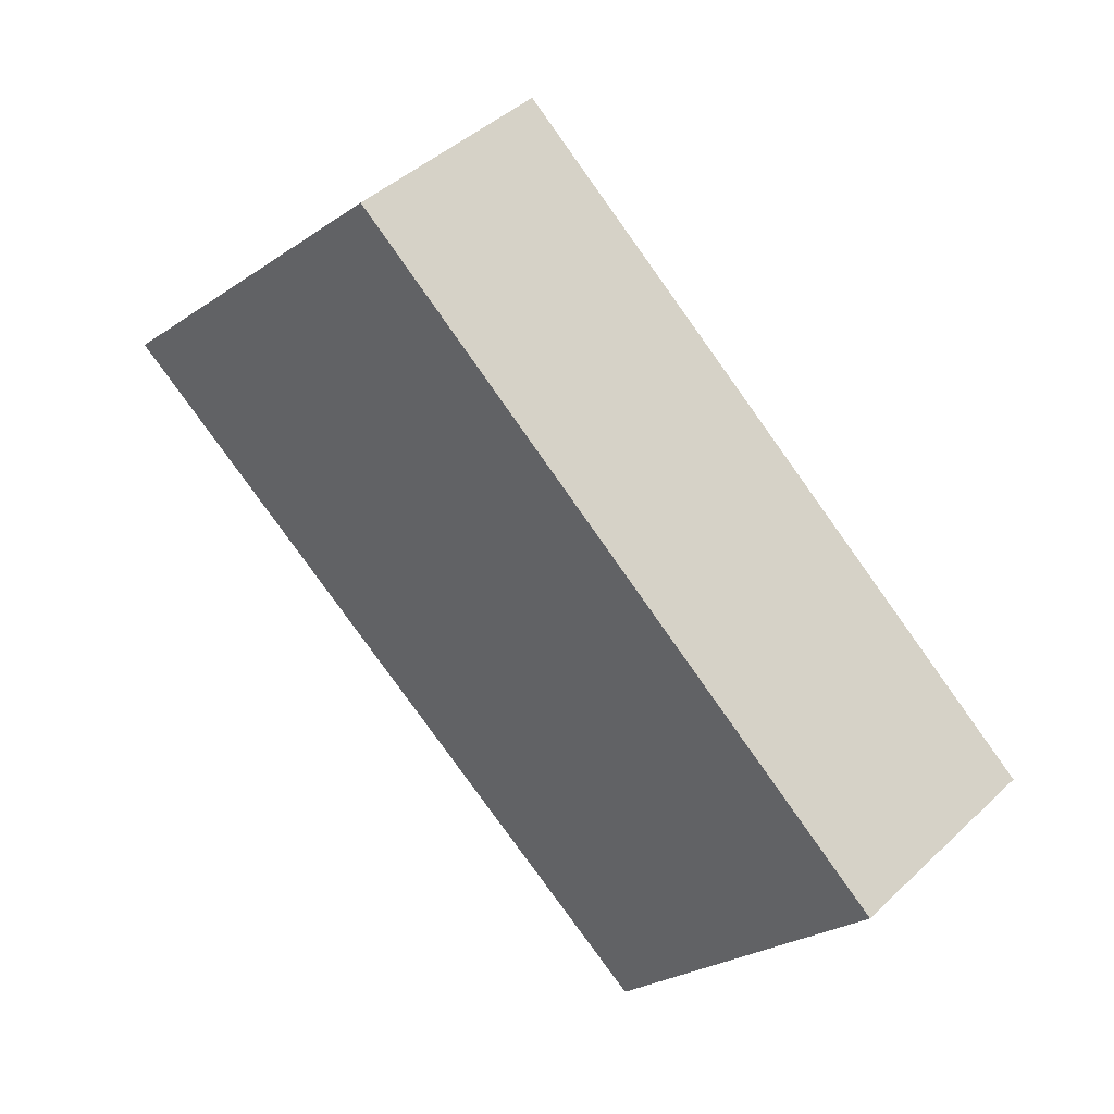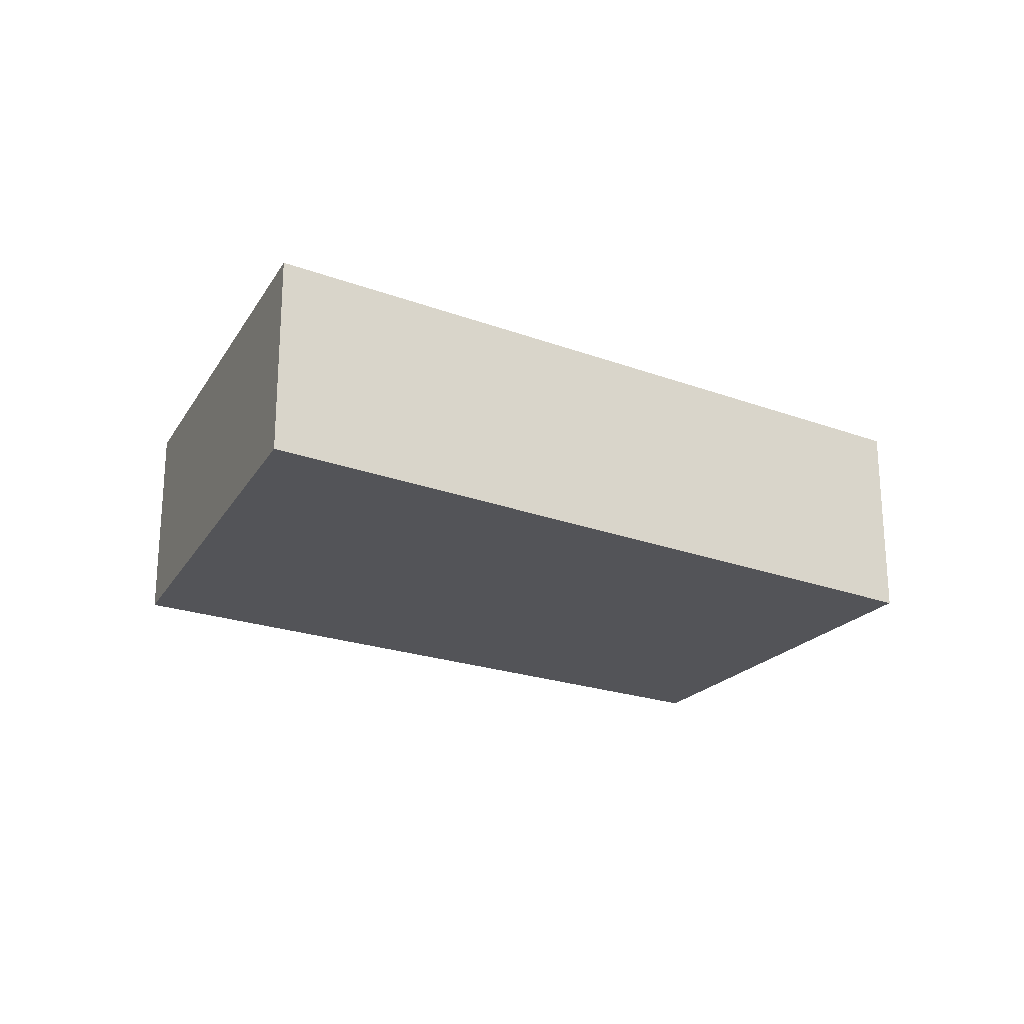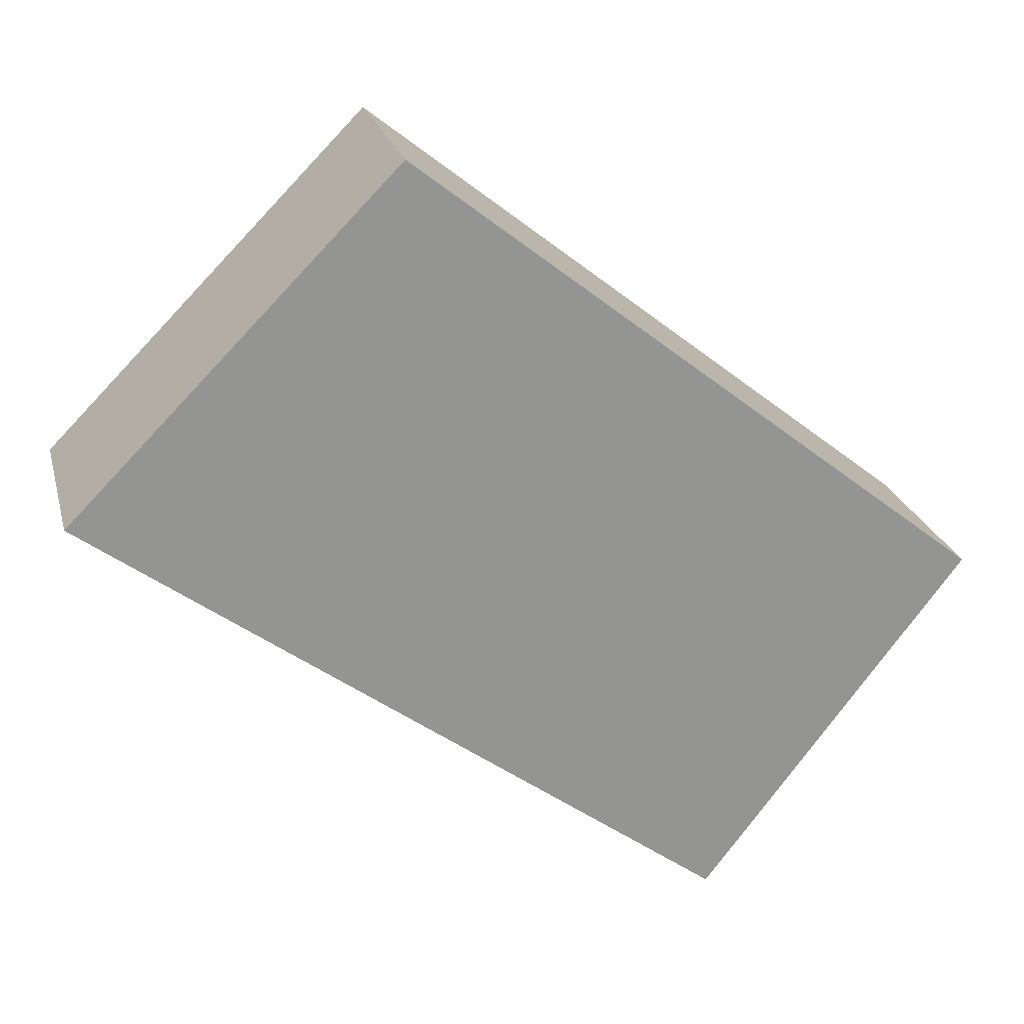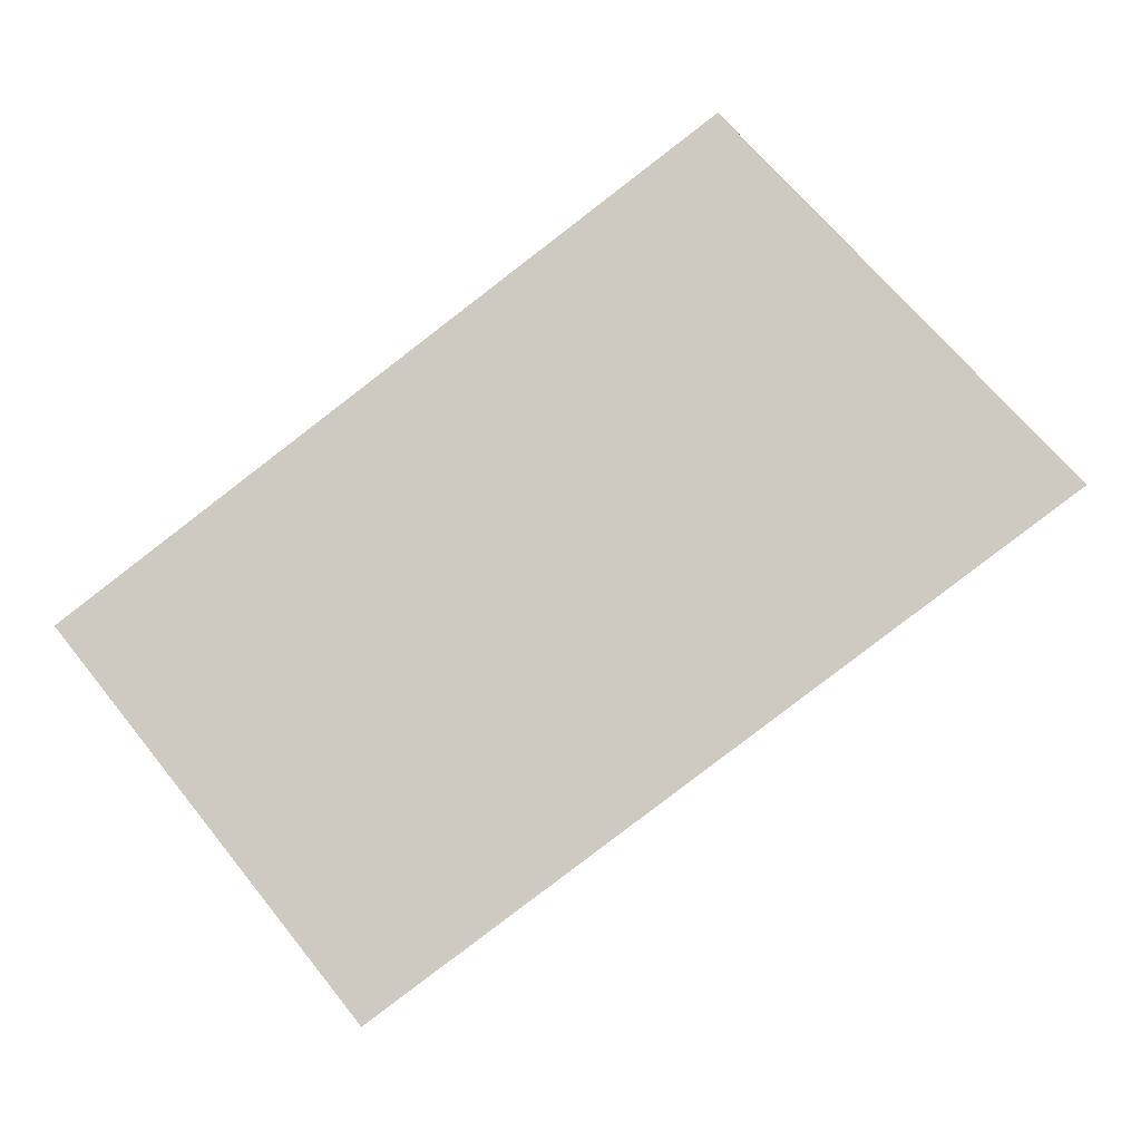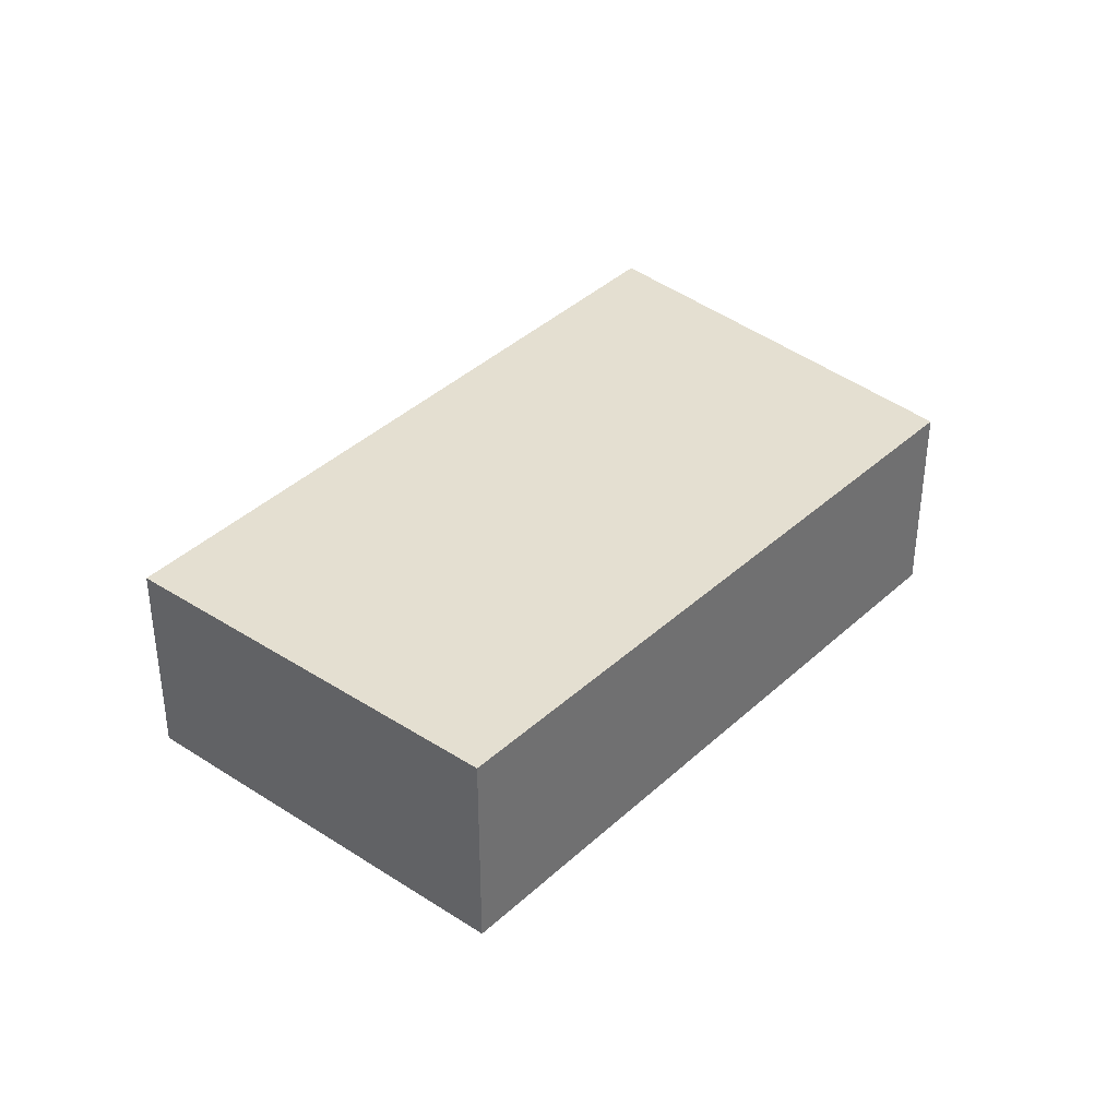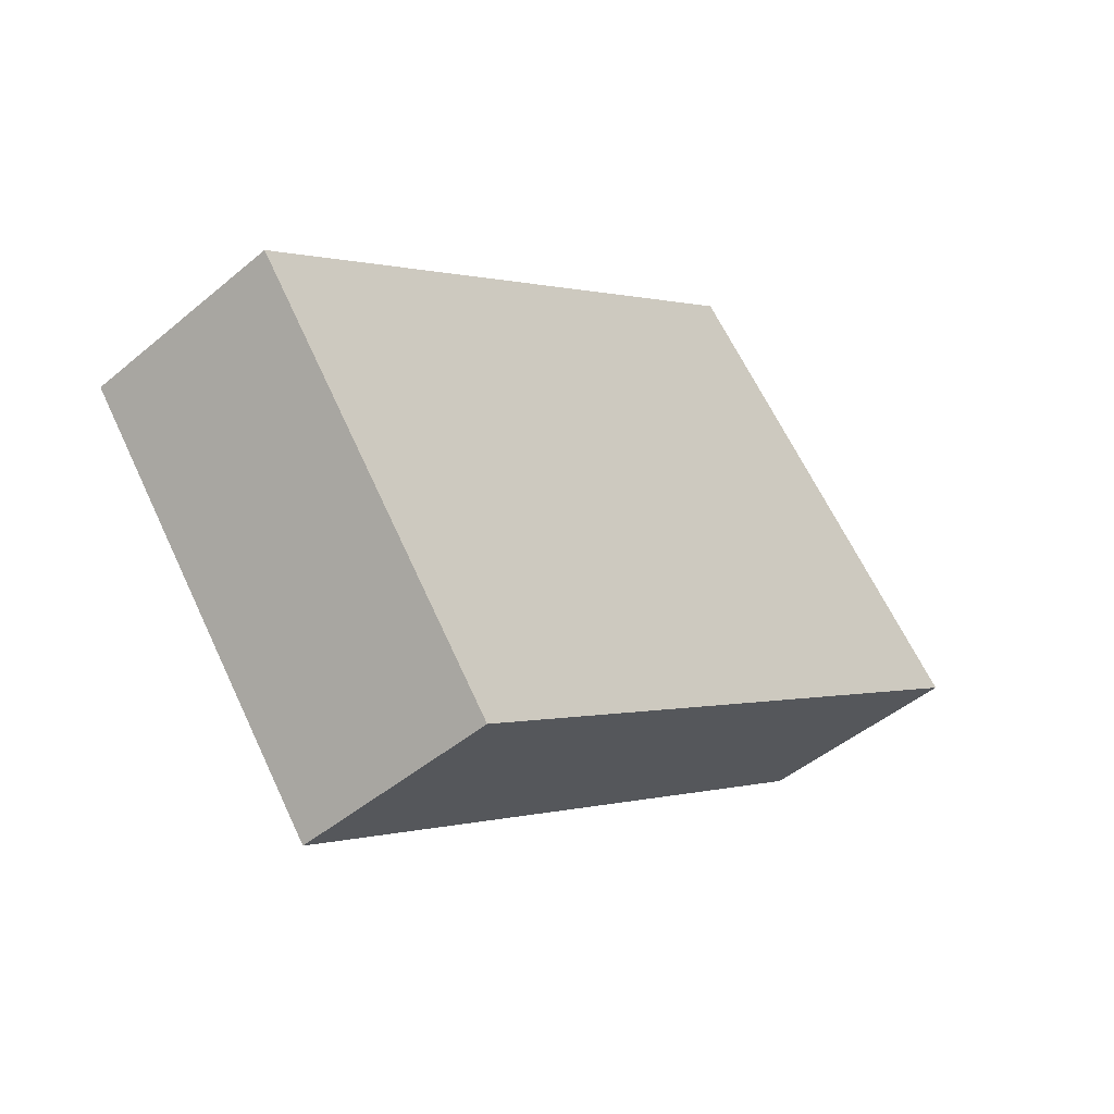
<metadata>
{"format":"obj","ext":"obj","renderer":"f3d","projection":"perspective","resolution":1024,"background":"white","views":[{"elev":43.8,"azim":-137.7,"up":"+Z"},{"elev":-23.6,"azim":111.6,"up":"+Y"},{"elev":23.1,"azim":166.1,"up":"+Z"},{"elev":-3.6,"azim":-3.4,"up":"+Z"},{"elev":36.8,"azim":-87.9,"up":"+Y"},{"elev":-46.2,"azim":-46.2,"up":"+Z"}]}
</metadata>
<code>
v  9.266 3.367 7.337
v  0 0 0
v  9.266 -4.492e-16 7.337
v  7.188e-05 3.367 -0.0001068
v  14.53 -1.249e-16 2.04
v  14.53 3.367 2.04
v  4.268 3.39e-16 -5.536
v  4.268 3.367 -5.537
g defaultobject
f 1 2 3
f 2 1 4
f 1 5 6
f 5 1 3
f 6 7 8
f 7 6 5
f 4 7 2
f 7 4 8
f 2 5 3
f 5 2 7
f 1 8 4
f 8 1 6

</code>
